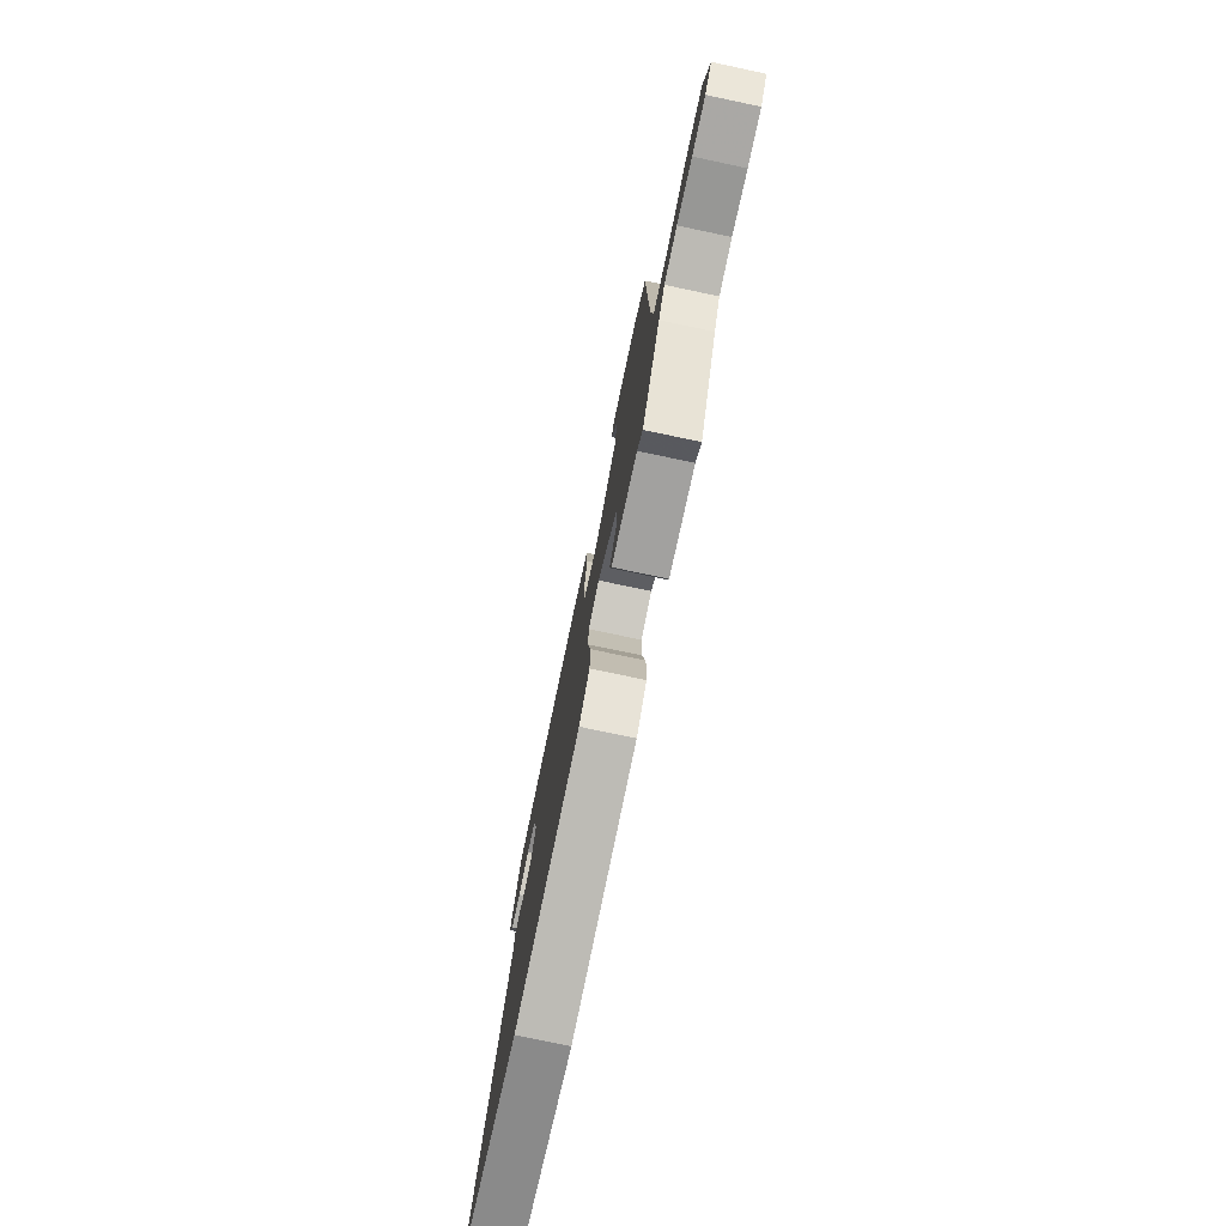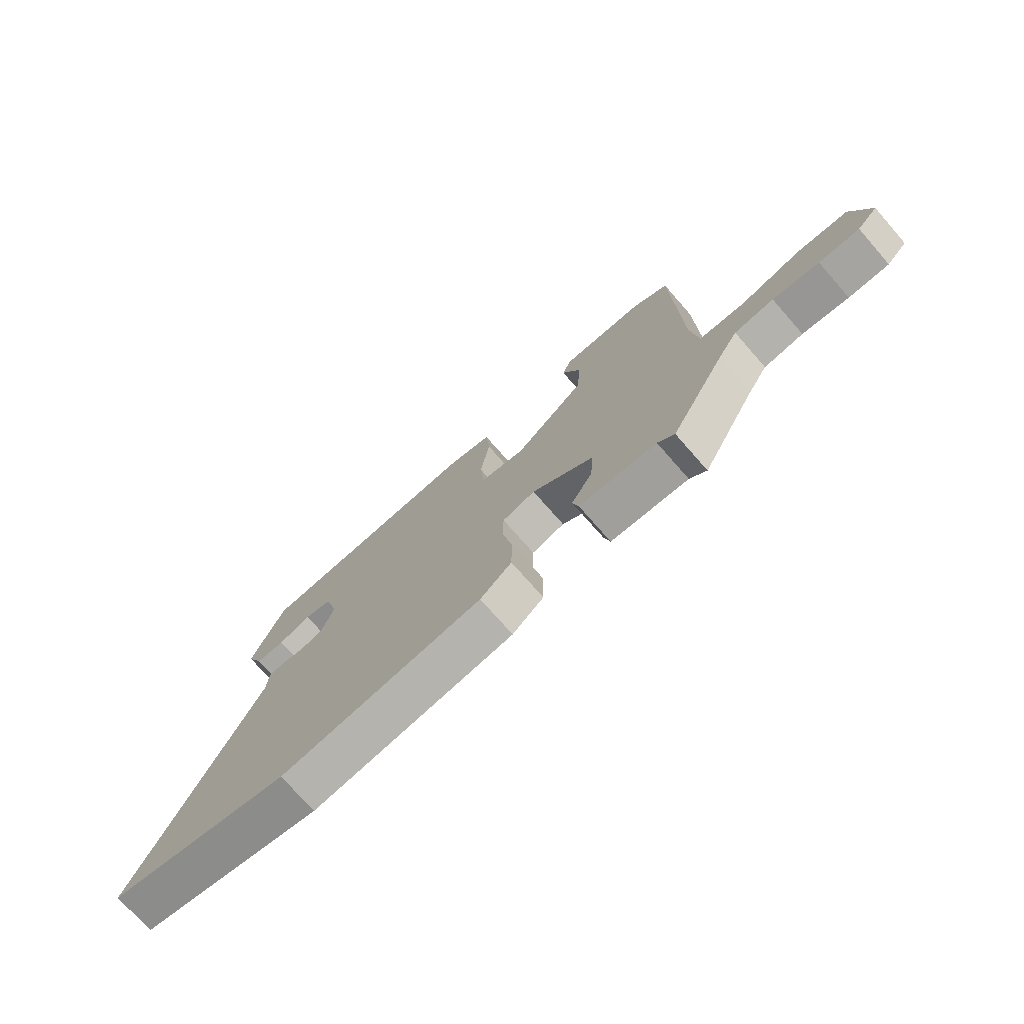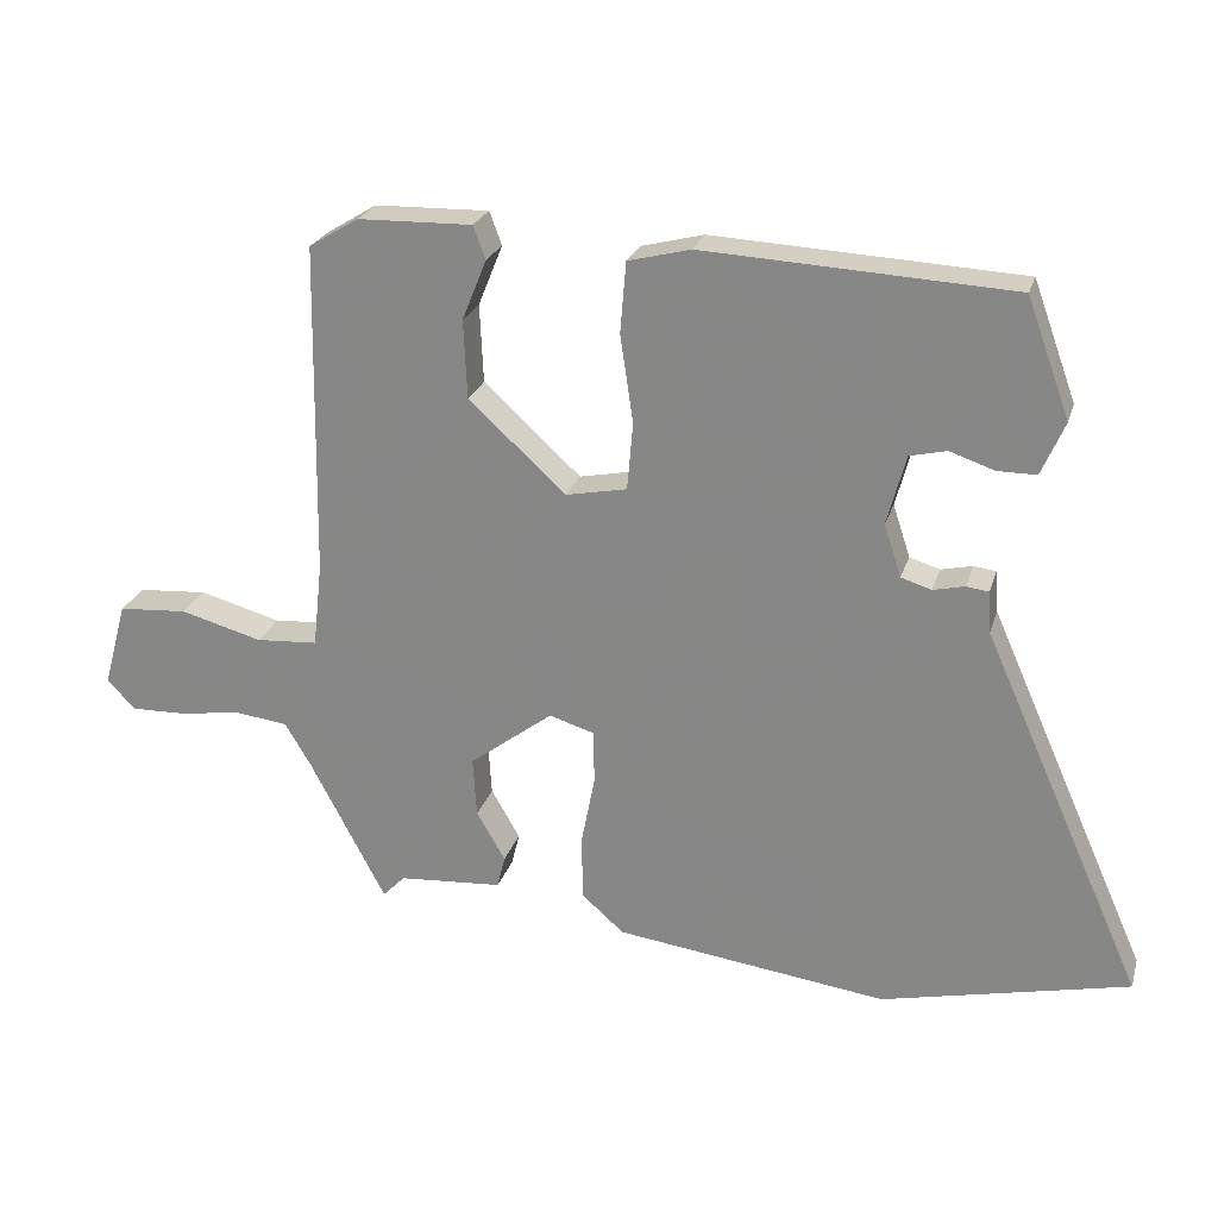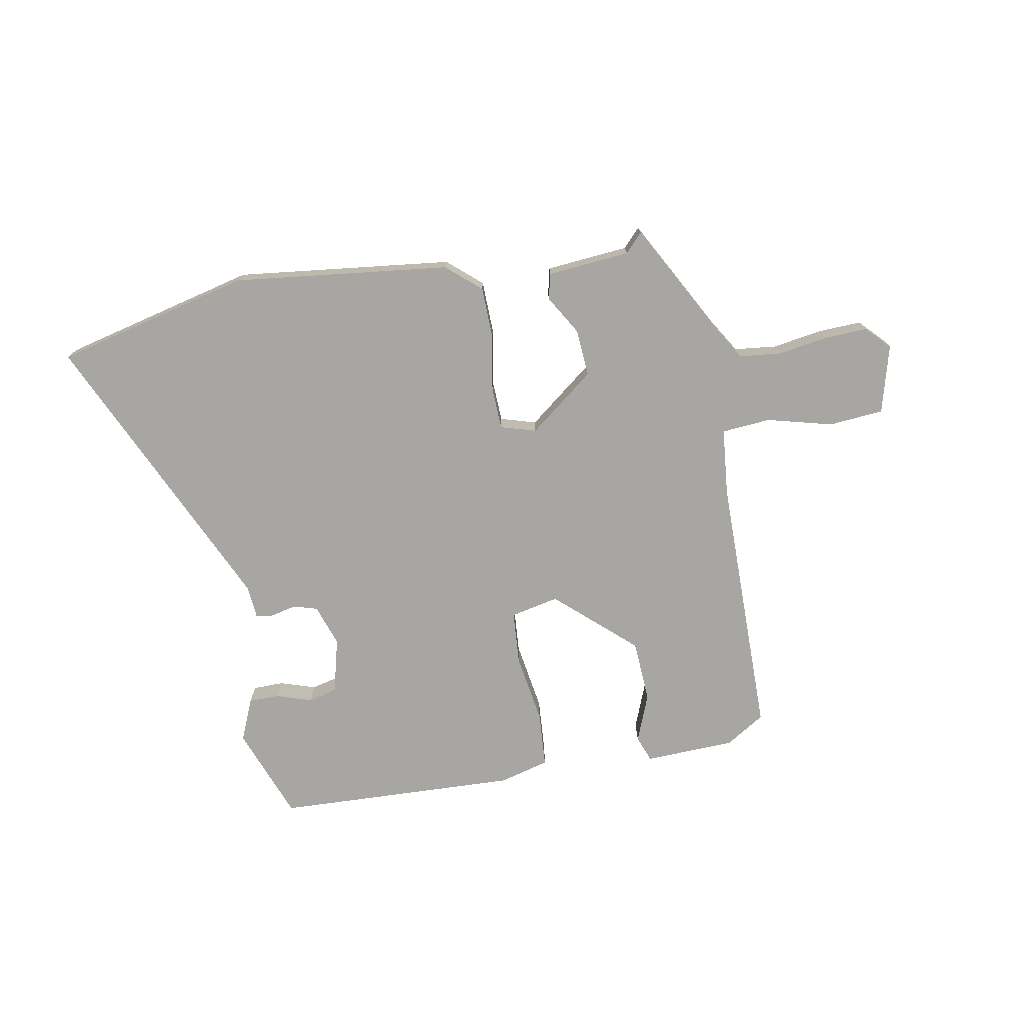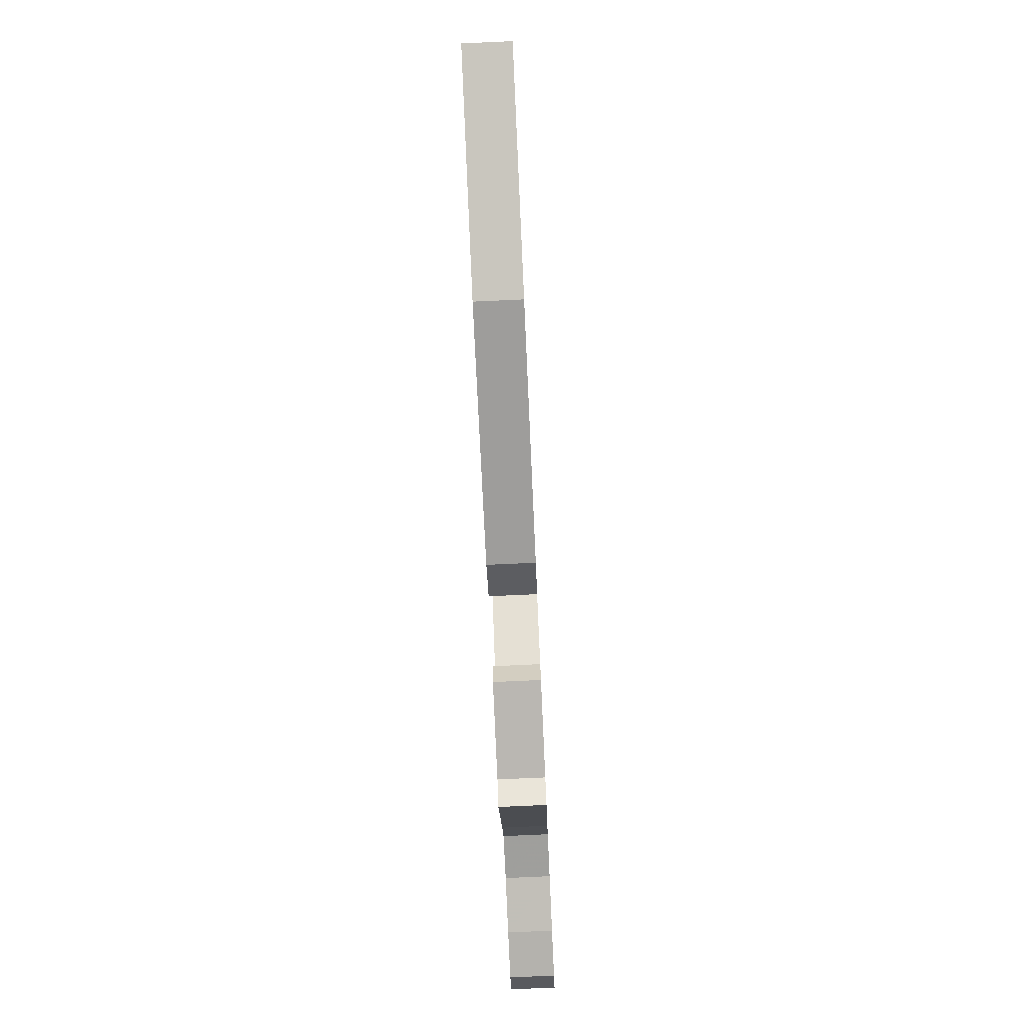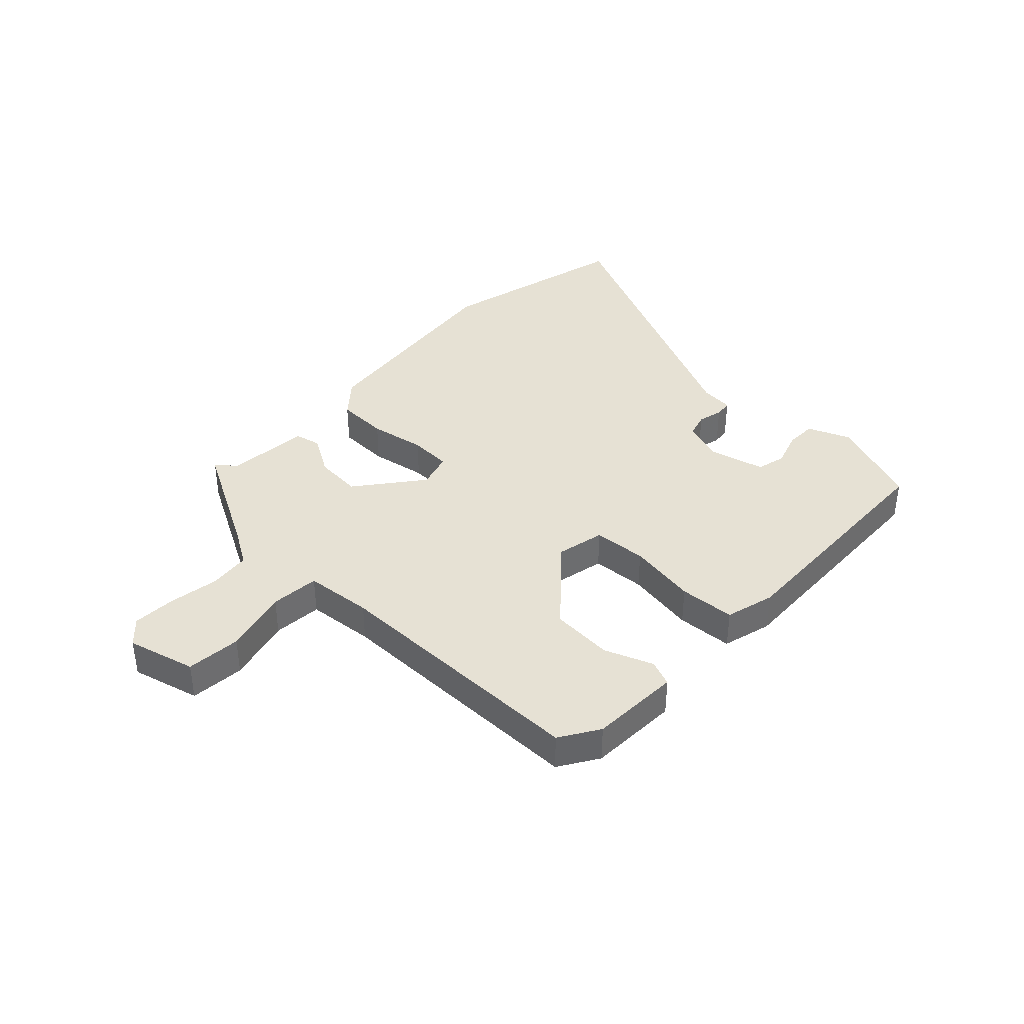
<metadata>
{"format":"obj","ext":"obj","renderer":"f3d","projection":"perspective","resolution":1024,"background":"white","views":[{"elev":-76.6,"azim":-101.9,"up":"+Z"},{"elev":-74.6,"azim":-138.7,"up":"+Z"},{"elev":24.2,"azim":15.4,"up":"+Z"},{"elev":-74.3,"azim":-169.0,"up":"+Y"},{"elev":-78.0,"azim":92.6,"up":"+Z"},{"elev":39.1,"azim":-45.6,"up":"+Y"}]}
</metadata>
<code>
v -0.407 0.07 -0.483
v -0.512 0.07 -0.284
v -0.549 0.07 -0.222
v -0.623 0.07 -0.213
v -0.71 0.07 -0.226
v -0.786 0.07 -0.228
v -0.825 0.07 -0.187
v -0.792 0.07 -0.068
v -0.696 0.07 -0.061
v -0.582 0.07 -0.092
v -0.496 0.07 -0.086
v -0.483 0.07 0.032
v -0.475 0.07 0.496
v -0.406 0.07 0.538
v -0.247 0.07 0.542
v -0.23 0.07 0.496
v -0.264 0.07 0.412
v -0.259 0.07 0.303
v -0.124 0.07 0.179
v -0.039 0.07 0.196
v -0.031 0.07 0.29
v -0.049 0.07 0.412
v -0.041 0.07 0.51
v 0.046 0.07 0.532
v 0.473 0.07 0.51
v 0.533 0.07 0.346
v 0.501 0.07 0.272
v 0.447 0.07 0.272
v 0.385 0.07 0.293
v 0.334 0.07 0.281
v 0.308 0.07 0.184
v 0.332 0.07 0.111
v 0.374 0.07 0.098
v 0.418 0.07 0.108
v 0.449 0.07 0.104
v 0.453 0.07 0.046
v 0.678 0.07 -0.459
v 0.335 0.07 -0.538
v -0.044 0.07 -0.489
v -0.103 0.07 -0.437
v -0.104 0.07 -0.346
v -0.085 0.07 -0.248
v -0.087 0.07 -0.174
v -0.149 0.07 -0.155
v -0.265 0.07 -0.243
v -0.26 0.07 -0.326
v -0.22 0.07 -0.395
v -0.231 0.07 -0.44
v -0.376 0.07 -0.451
v -0.407 0 -0.483
v -0.512 0 -0.284
v -0.549 0 -0.222
v -0.623 0 -0.213
v -0.71 0 -0.226
v -0.786 0 -0.228
v -0.825 0 -0.187
v -0.792 0 -0.068
v -0.696 0 -0.061
v -0.582 0 -0.092
v -0.496 0 -0.086
v -0.483 0 0.032
v -0.475 0 0.496
v -0.406 0 0.538
v -0.247 0 0.542
v -0.23 0 0.496
v -0.264 0 0.412
v -0.259 0 0.303
v -0.124 0 0.179
v -0.039 0 0.196
v -0.031 0 0.29
v -0.049 0 0.412
v -0.041 0 0.51
v 0.046 0 0.532
v 0.473 0 0.51
v 0.533 0 0.346
v 0.501 0 0.272
v 0.447 0 0.272
v 0.385 0 0.293
v 0.334 0 0.281
v 0.308 0 0.184
v 0.332 0 0.111
v 0.374 0 0.098
v 0.418 0 0.108
v 0.449 0 0.104
v 0.453 0 0.046
v 0.678 0 -0.459
v 0.335 0 -0.538
v -0.044 0 -0.489
v -0.103 0 -0.437
v -0.104 0 -0.346
v -0.085 0 -0.248
v -0.087 0 -0.174
v -0.149 0 -0.155
v -0.265 0 -0.243
v -0.26 0 -0.326
v -0.22 0 -0.395
v -0.231 0 -0.44
v -0.376 0 -0.451
f 46 47 48 49
f 49 1 2
f 46 49 2
f 45 46 2
f 44 45 2 3
f 40 41 42
f 39 40 42
f 38 39 42
f 37 38 42
f 36 37 42
f 36 42 43
f 35 36 43
f 34 35 43
f 33 34 43
f 32 33 43 44
f 27 28 29
f 26 27 29
f 25 26 29
f 24 25 29
f 23 24 29
f 23 29 30
f 22 23 30
f 21 22 30
f 20 21 30 31
f 15 16 17
f 14 15 17
f 13 14 17
f 12 13 17
f 11 12 17 18
f 8 9 10
f 7 8 10
f 6 7 10
f 5 6 10
f 4 5 10
f 4 10 11
f 3 4 11
f 44 3 11
f 32 44 11
f 31 32 11
f 20 31 11
f 19 20 11
f 11 18 19
f 98 97 96 95
f 51 50 98
f 51 98 95
f 51 95 94
f 52 51 94 93
f 91 90 89
f 91 89 88
f 91 88 87
f 91 87 86
f 91 86 85
f 92 91 85
f 92 85 84
f 92 84 83
f 92 83 82
f 93 92 82 81
f 78 77 76
f 78 76 75
f 78 75 74
f 78 74 73
f 78 73 72
f 79 78 72
f 79 72 71
f 79 71 70
f 80 79 70 69
f 66 65 64
f 66 64 63
f 66 63 62
f 66 62 61
f 67 66 61 60
f 59 58 57
f 59 57 56
f 59 56 55
f 59 55 54
f 59 54 53
f 60 59 53
f 60 53 52
f 60 52 93
f 60 93 81
f 60 81 80
f 60 80 69
f 60 69 68
f 68 67 60
f 1 50 51 2
f 2 51 52 3
f 3 52 53 4
f 4 53 54 5
f 5 54 55 6
f 6 55 56 7
f 7 56 57 8
f 8 57 58 9
f 9 58 59 10
f 10 59 60 11
f 11 60 61 12
f 12 61 62 13
f 13 62 63 14
f 14 63 64 15
f 15 64 65 16
f 16 65 66 17
f 17 66 67 18
f 18 67 68 19
f 19 68 69 20
f 20 69 70 21
f 21 70 71 22
f 22 71 72 23
f 23 72 73 24
f 24 73 74 25
f 25 74 75 26
f 26 75 76 27
f 27 76 77 28
f 28 77 78 29
f 29 78 79 30
f 30 79 80 31
f 31 80 81 32
f 32 81 82 33
f 33 82 83 34
f 34 83 84 35
f 35 84 85 36
f 36 85 86 37
f 37 86 87 38
f 38 87 88 39
f 39 88 89 40
f 40 89 90 41
f 41 90 91 42
f 42 91 92 43
f 43 92 93 44
f 44 93 94 45
f 45 94 95 46
f 46 95 96 47
f 47 96 97 48
f 48 97 98 49
f 49 98 50 1

</code>
